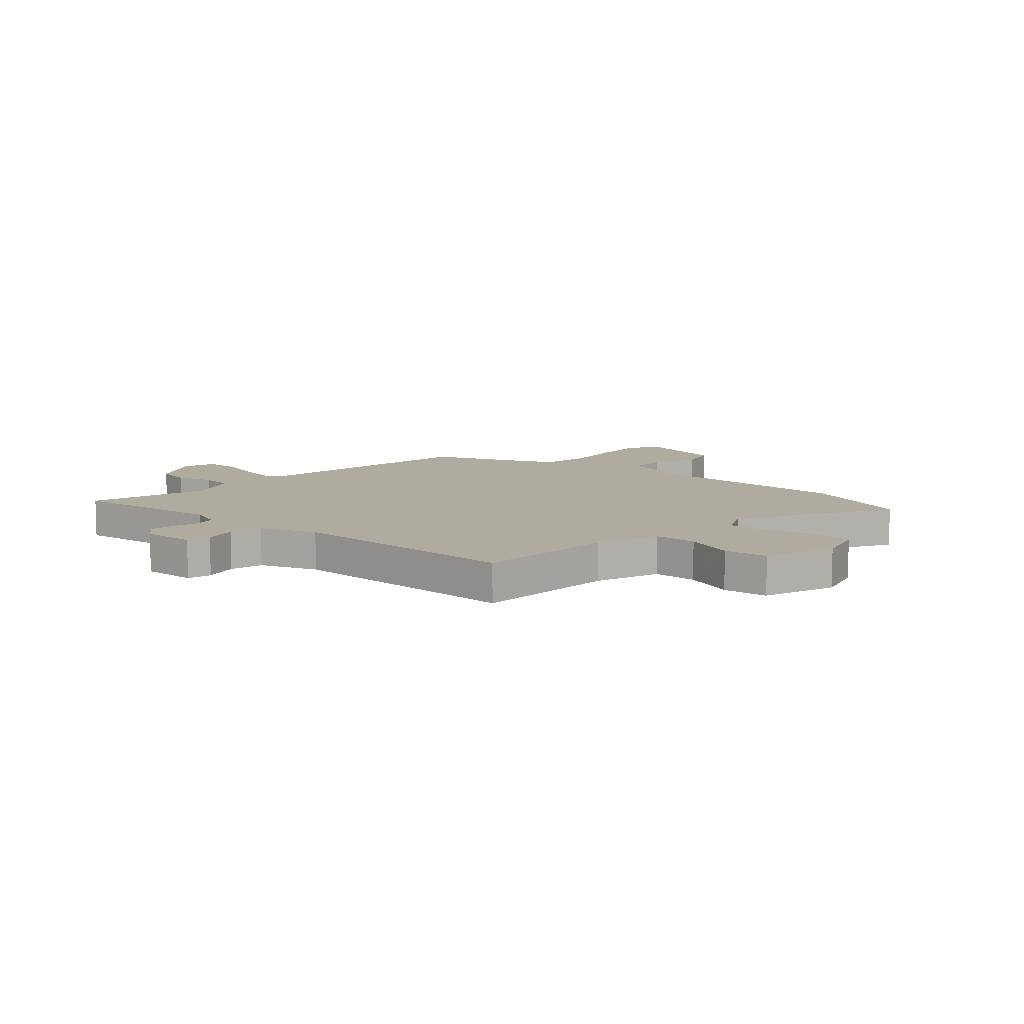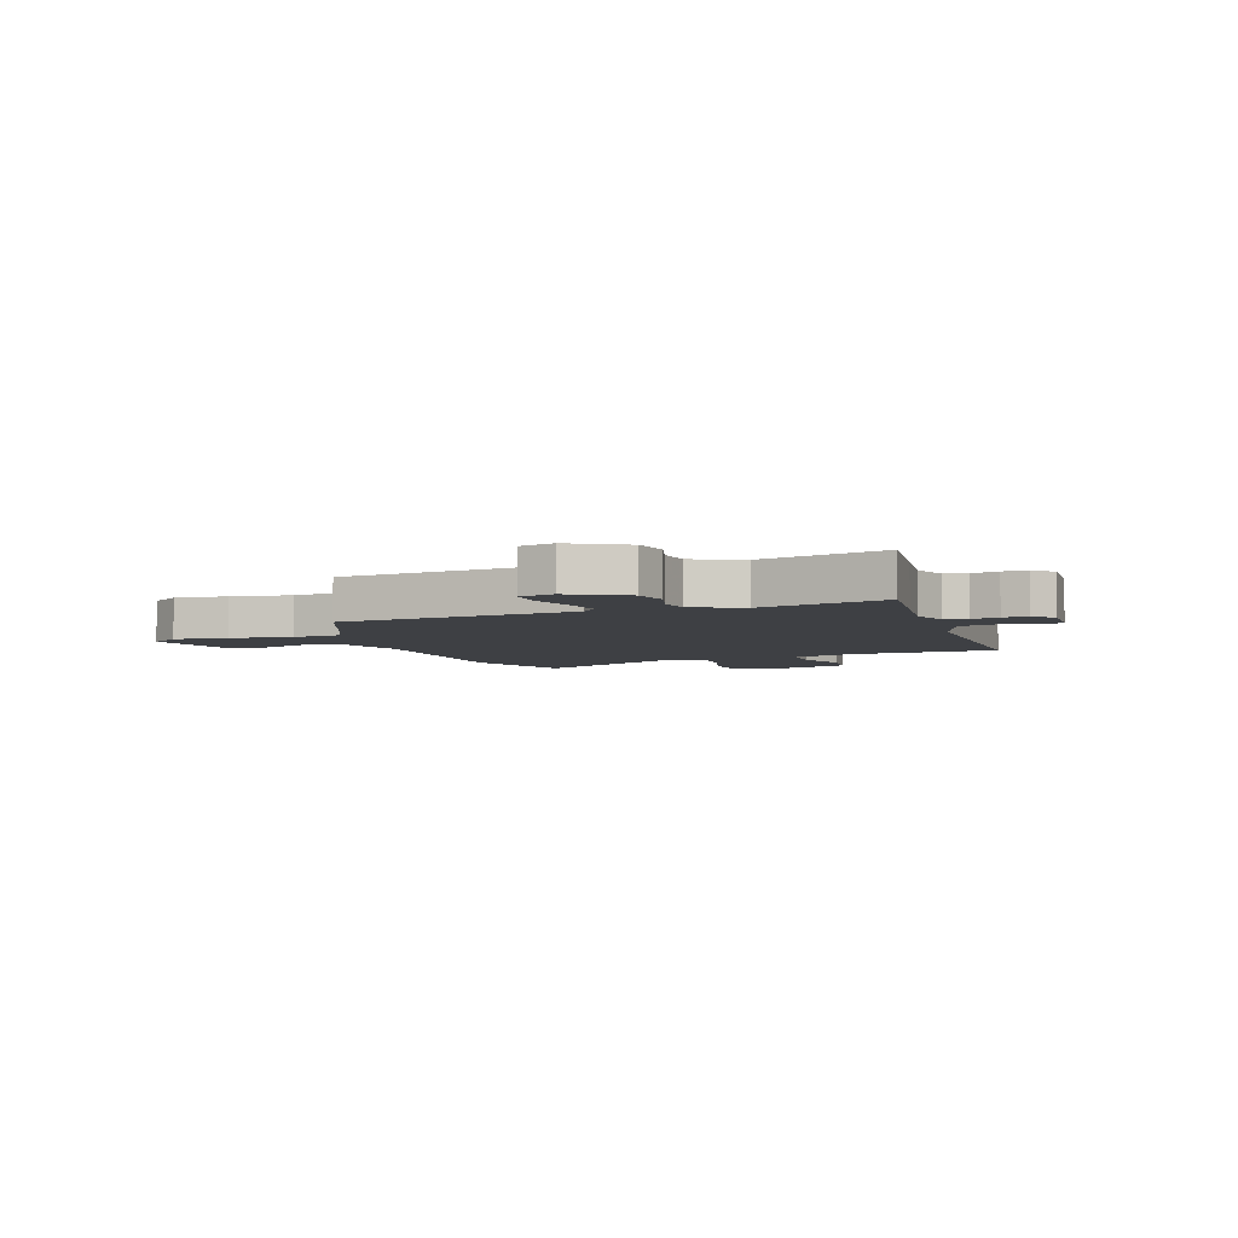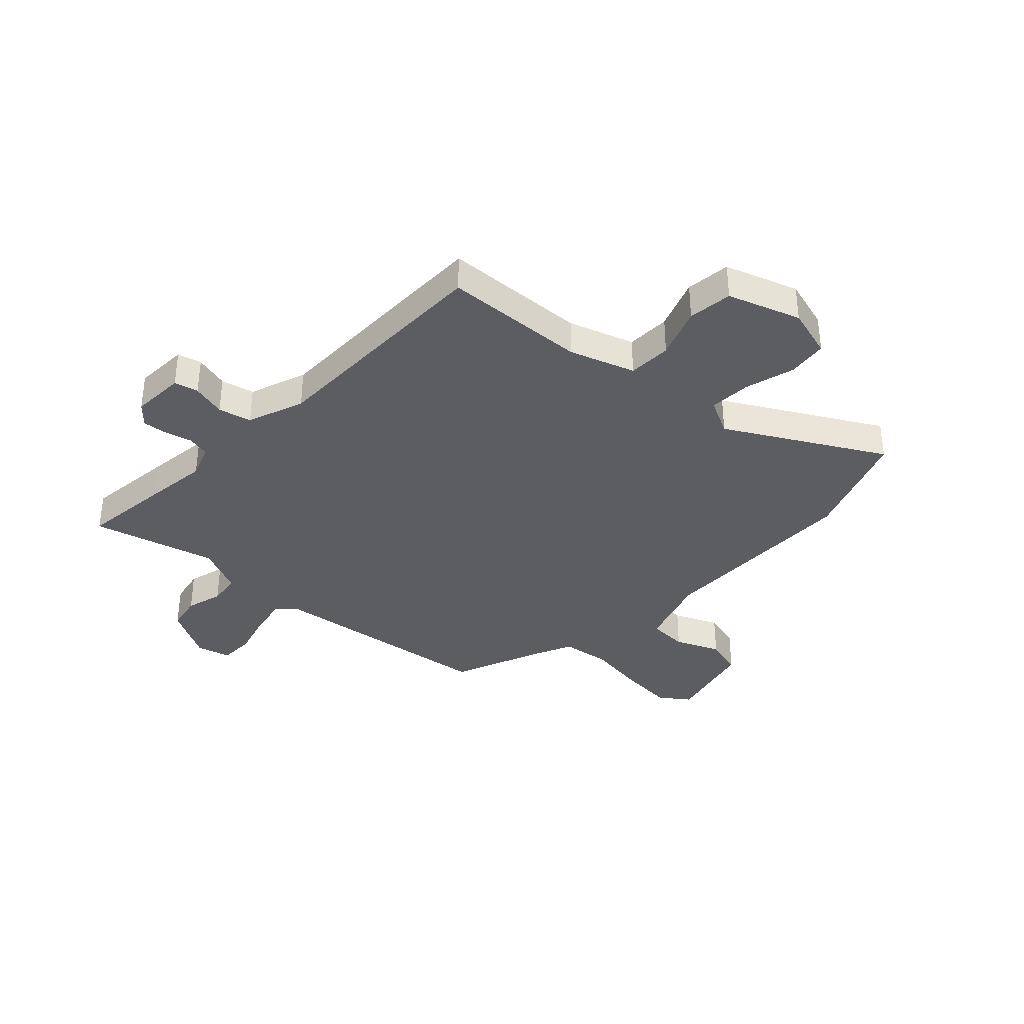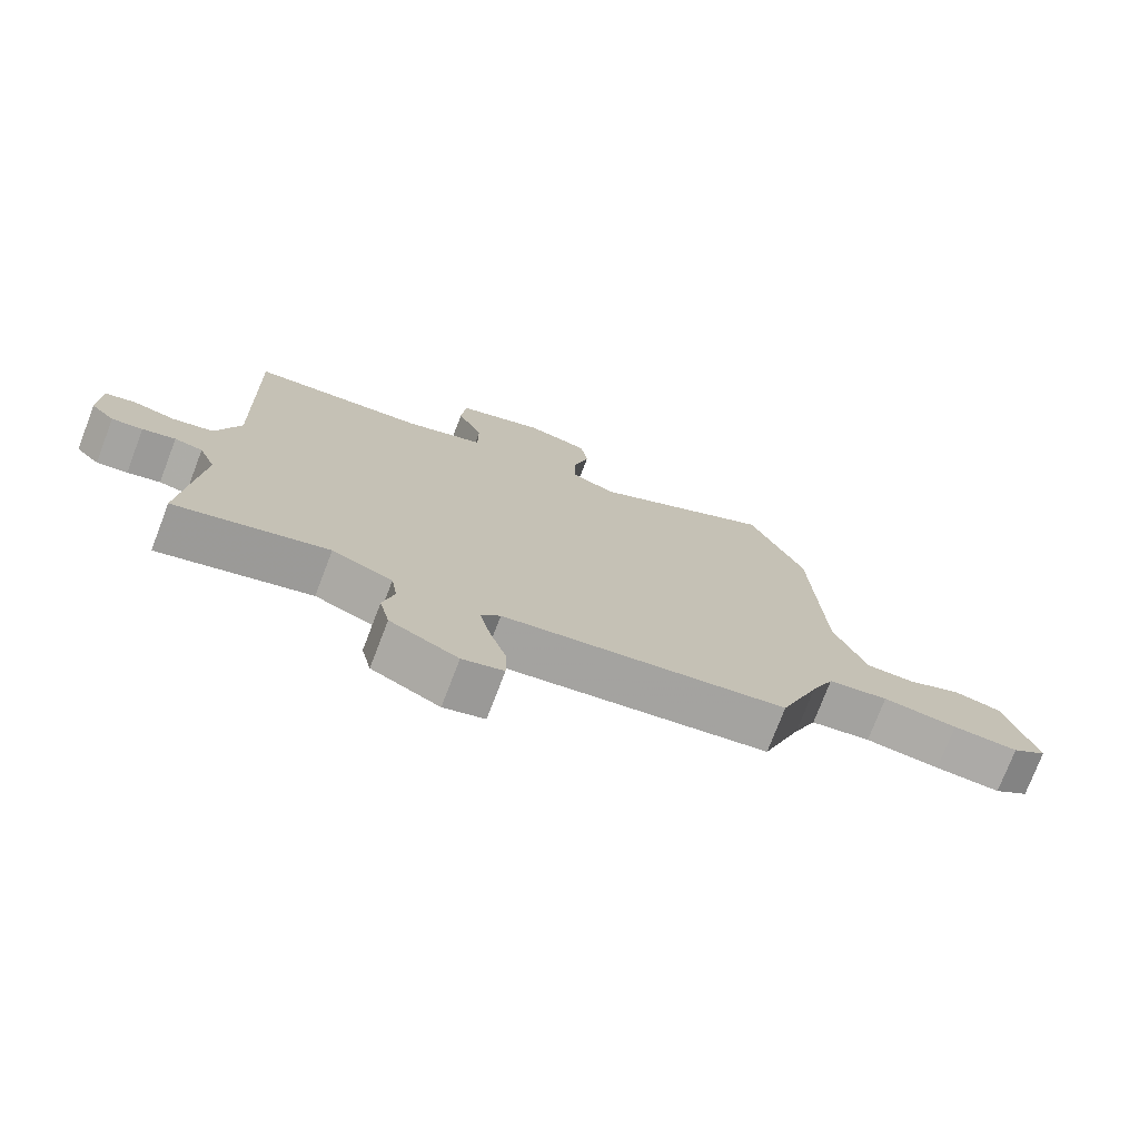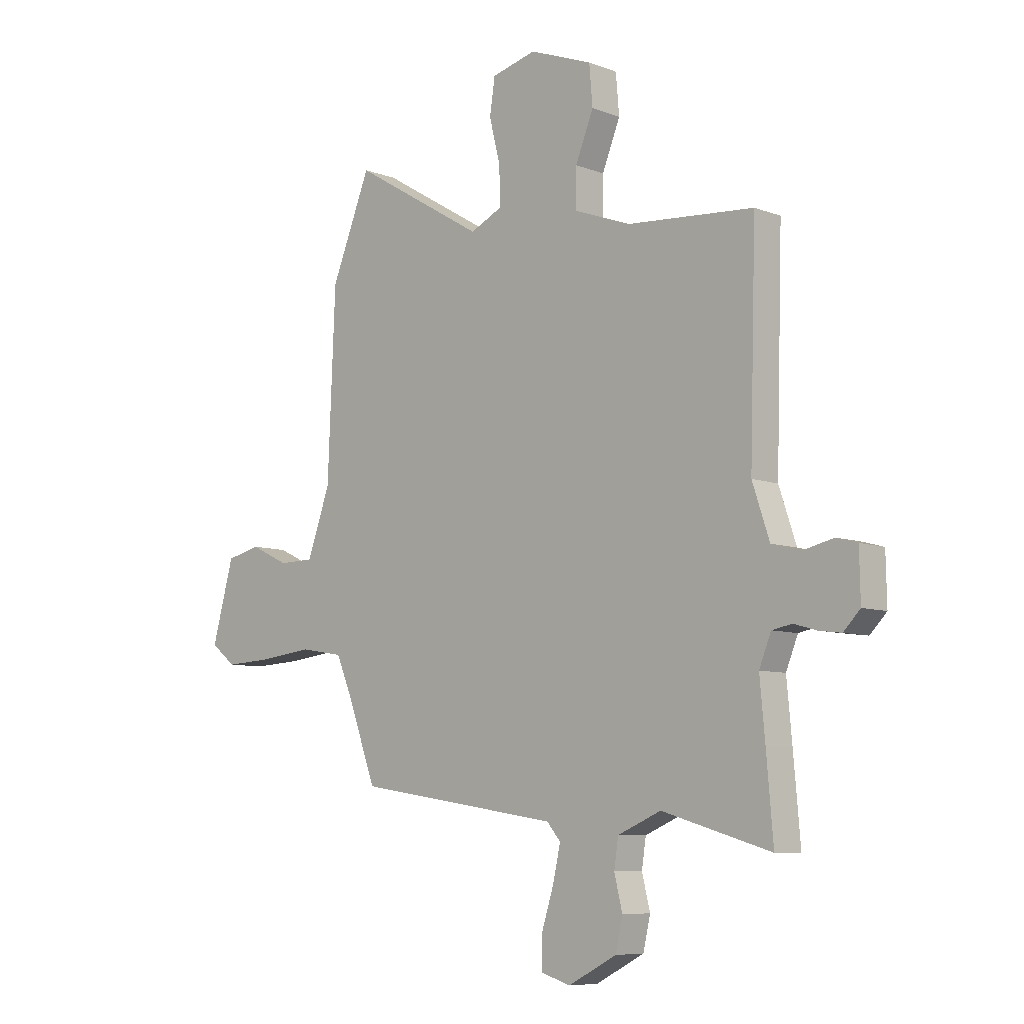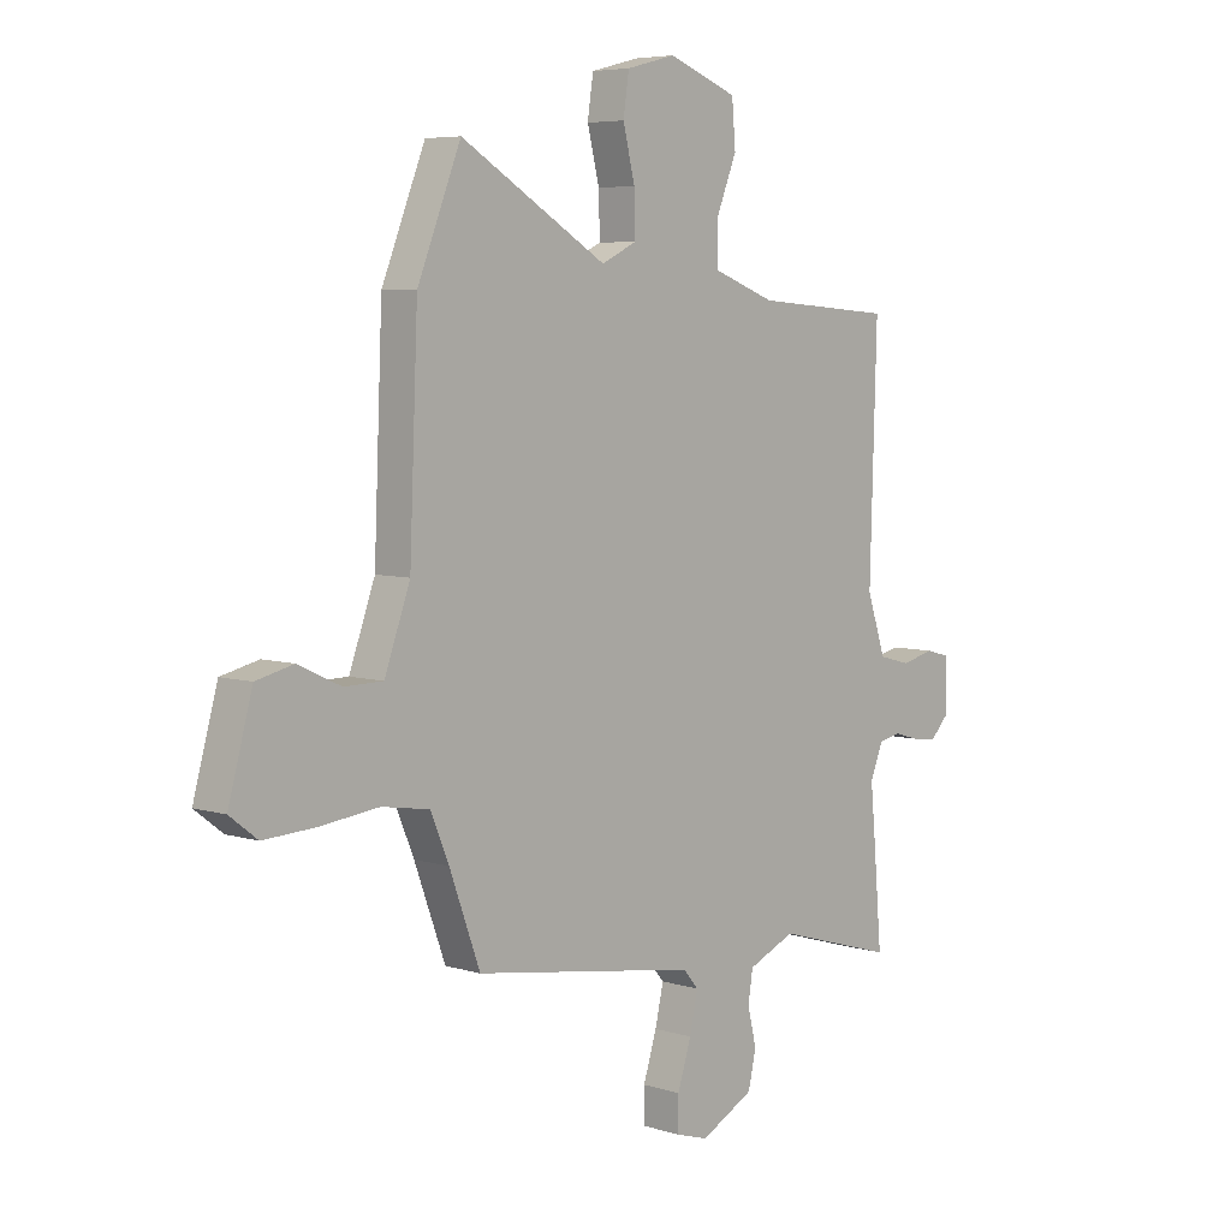
<metadata>
{"format":"obj","ext":"obj","renderer":"f3d","projection":"perspective","resolution":1024,"background":"white","views":[{"elev":9.7,"azim":-49.8,"up":"+Y"},{"elev":-4.8,"azim":-162.6,"up":"+Y"},{"elev":-36.3,"azim":-44.9,"up":"+Y"},{"elev":-75.5,"azim":-21.0,"up":"+Z"},{"elev":-7.7,"azim":-136.6,"up":"+Z"},{"elev":5.9,"azim":132.8,"up":"+Z"}]}
</metadata>
<code>
v -0.486 0.07 0.438
v -0.22 0.07 0.458
v -0.101 0.07 0.502
v -0.101 0.07 0.583
v -0.139 0.07 0.677
v -0.132 0.07 0.76
v 0.001 0.07 0.81
v 0.095 0.07 0.786
v 0.106 0.07 0.712
v 0.083 0.07 0.62
v 0.081 0.07 0.541
v 0.149 0.07 0.509
v 0.429 0.07 0.676
v 0.512 0.07 0.47
v 0.528 0.07 0.086
v 0.577 0.07 -0.049
v 0.651 0.07 -0.05
v 0.732 0.07 -0.012
v 0.804 0.07 -0.029
v 0.85 0.07 -0.195
v 0.797 0.07 -0.236
v 0.698 0.07 -0.231
v 0.585 0.07 -0.218
v 0.494 0.07 -0.233
v 0.459 0.07 -0.316
v 0.4 0.07 -0.476
v -0.03 0.07 -0.542
v -0.059 0.07 -0.576
v -0.043 0.07 -0.647
v -0.017 0.07 -0.729
v -0.017 0.07 -0.793
v -0.079 0.07 -0.812
v -0.181 0.07 -0.759
v -0.196 0.07 -0.693
v -0.179 0.07 -0.624
v -0.188 0.07 -0.565
v -0.279 0.07 -0.526
v -0.508 0.07 -0.593
v -0.494 0.07 -0.428
v -0.483 0.07 -0.309
v -0.508 0.07 -0.247
v -0.55 0.07 -0.239
v -0.599 0.07 -0.253
v -0.645 0.07 -0.259
v -0.68 0.07 -0.223
v -0.678 0.07 -0.123
v -0.634 0.07 -0.111
v -0.57 0.07 -0.126
v -0.509 0.07 -0.11
v -0.473 0.07 -0.003
v -0.486 0 0.438
v -0.22 0 0.458
v -0.101 0 0.502
v -0.101 0 0.583
v -0.139 0 0.677
v -0.132 0 0.76
v 0.001 0 0.81
v 0.095 0 0.786
v 0.106 0 0.712
v 0.083 0 0.62
v 0.081 0 0.541
v 0.149 0 0.509
v 0.429 0 0.676
v 0.512 0 0.47
v 0.528 0 0.086
v 0.577 0 -0.049
v 0.651 0 -0.05
v 0.732 0 -0.012
v 0.804 0 -0.029
v 0.85 0 -0.195
v 0.797 0 -0.236
v 0.698 0 -0.231
v 0.585 0 -0.218
v 0.494 0 -0.233
v 0.459 0 -0.316
v 0.4 0 -0.476
v -0.03 0 -0.542
v -0.059 0 -0.576
v -0.043 0 -0.647
v -0.017 0 -0.729
v -0.017 0 -0.793
v -0.079 0 -0.812
v -0.181 0 -0.759
v -0.196 0 -0.693
v -0.179 0 -0.624
v -0.188 0 -0.565
v -0.279 0 -0.526
v -0.508 0 -0.593
v -0.494 0 -0.428
v -0.483 0 -0.309
v -0.508 0 -0.247
v -0.55 0 -0.239
v -0.599 0 -0.253
v -0.645 0 -0.259
v -0.68 0 -0.223
v -0.678 0 -0.123
v -0.634 0 -0.111
v -0.57 0 -0.126
v -0.509 0 -0.11
v -0.473 0 -0.003
f 46 47 48
f 45 46 48
f 44 45 48
f 43 44 48
f 42 43 48
f 41 42 48 49
f 40 41 49 50
f 37 38 39 40
f 36 37 40 50
f 33 34 35
f 32 33 35
f 31 32 35
f 30 31 35
f 29 30 35
f 28 29 35 36
f 50 1 2
f 36 50 2
f 28 36 2
f 27 28 2
f 21 22 23
f 20 21 23
f 19 20 23
f 18 19 23
f 17 18 23
f 16 17 23 24
f 15 16 24
f 15 24 25
f 14 15 25
f 13 14 25
f 12 13 25
f 8 9 10
f 7 8 10
f 6 7 10
f 5 6 10
f 4 5 10
f 3 4 10 11
f 25 26 27
f 12 25 27
f 11 12 27
f 3 11 27
f 2 3 27
f 98 97 96
f 98 96 95
f 98 95 94
f 98 94 93
f 98 93 92
f 99 98 92 91
f 100 99 91 90
f 90 89 88 87
f 100 90 87 86
f 85 84 83
f 85 83 82
f 85 82 81
f 85 81 80
f 85 80 79
f 86 85 79 78
f 52 51 100
f 52 100 86
f 52 86 78
f 52 78 77
f 73 72 71
f 73 71 70
f 73 70 69
f 73 69 68
f 73 68 67
f 74 73 67 66
f 74 66 65
f 75 74 65
f 75 65 64
f 75 64 63
f 75 63 62
f 60 59 58
f 60 58 57
f 60 57 56
f 60 56 55
f 60 55 54
f 61 60 54 53
f 77 76 75
f 77 75 62
f 77 62 61
f 77 61 53
f 77 53 52
f 1 51 52 2
f 2 52 53 3
f 3 53 54 4
f 4 54 55 5
f 5 55 56 6
f 6 56 57 7
f 7 57 58 8
f 8 58 59 9
f 9 59 60 10
f 10 60 61 11
f 11 61 62 12
f 12 62 63 13
f 13 63 64 14
f 14 64 65 15
f 15 65 66 16
f 16 66 67 17
f 17 67 68 18
f 18 68 69 19
f 19 69 70 20
f 20 70 71 21
f 21 71 72 22
f 22 72 73 23
f 23 73 74 24
f 24 74 75 25
f 25 75 76 26
f 26 76 77 27
f 27 77 78 28
f 28 78 79 29
f 29 79 80 30
f 30 80 81 31
f 31 81 82 32
f 32 82 83 33
f 33 83 84 34
f 34 84 85 35
f 35 85 86 36
f 36 86 87 37
f 37 87 88 38
f 38 88 89 39
f 39 89 90 40
f 40 90 91 41
f 41 91 92 42
f 42 92 93 43
f 43 93 94 44
f 44 94 95 45
f 45 95 96 46
f 46 96 97 47
f 47 97 98 48
f 48 98 99 49
f 49 99 100 50
f 50 100 51 1

</code>
